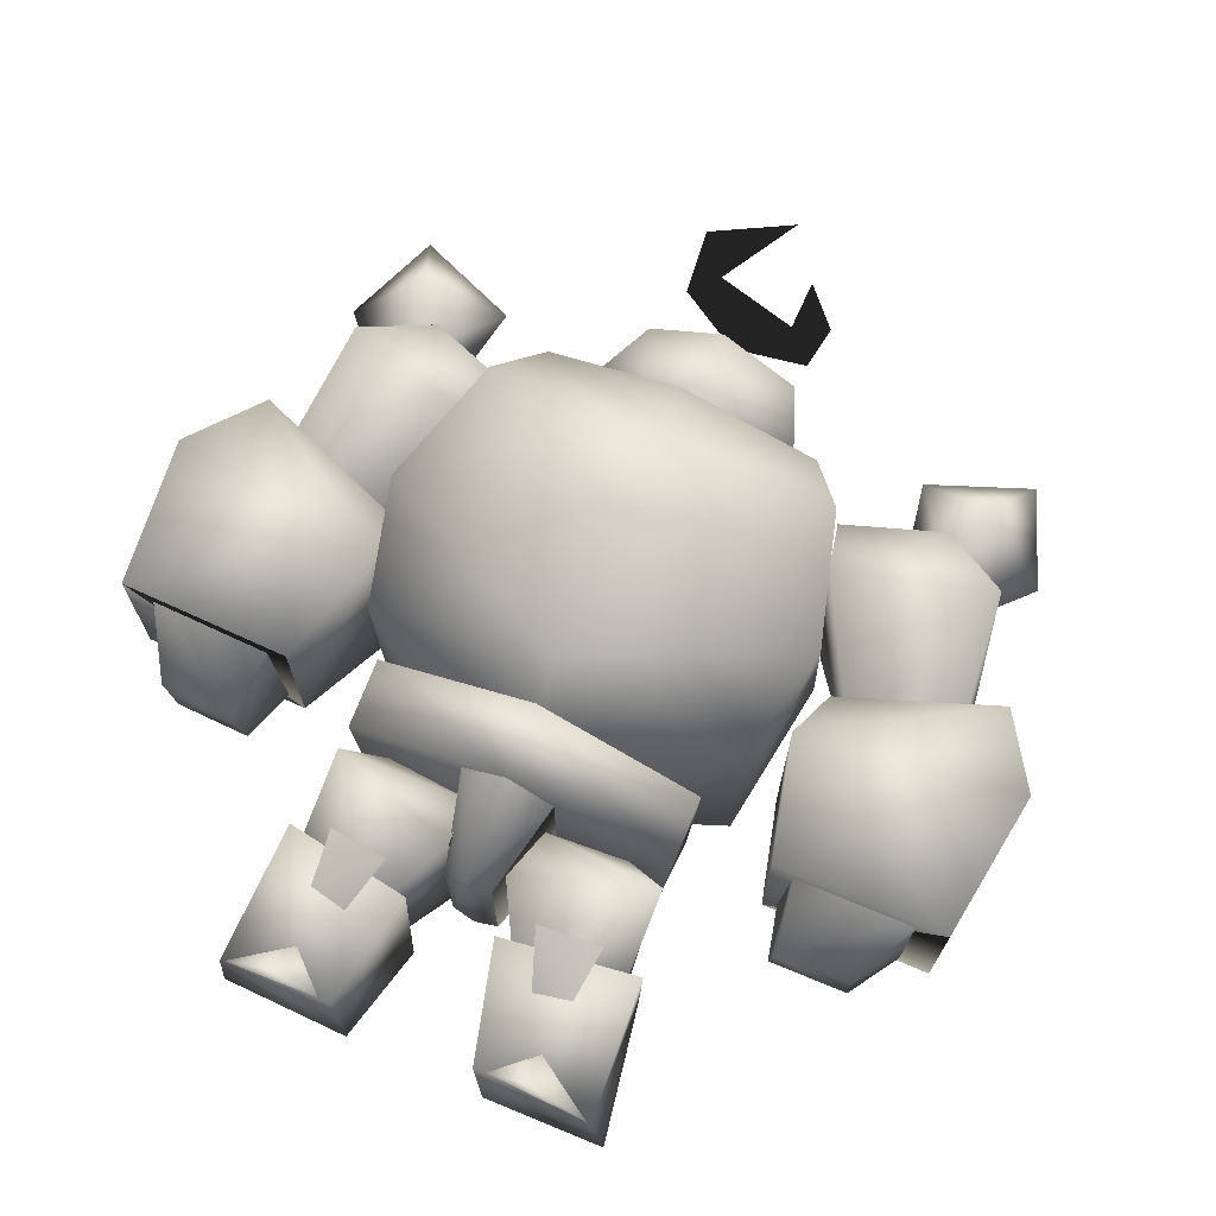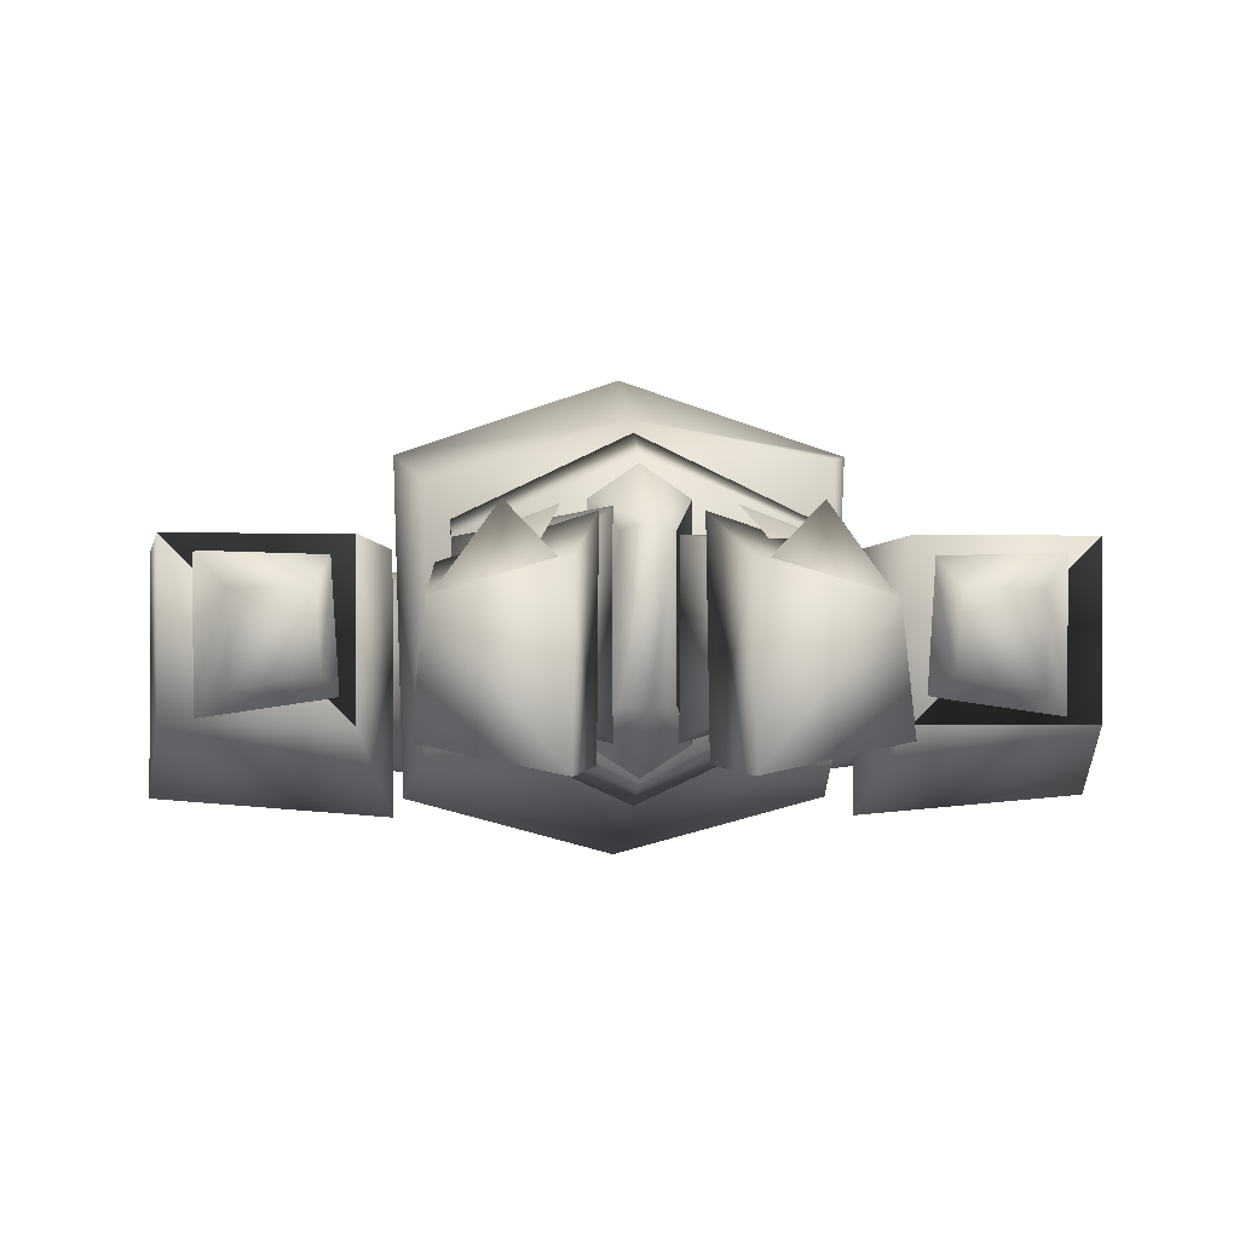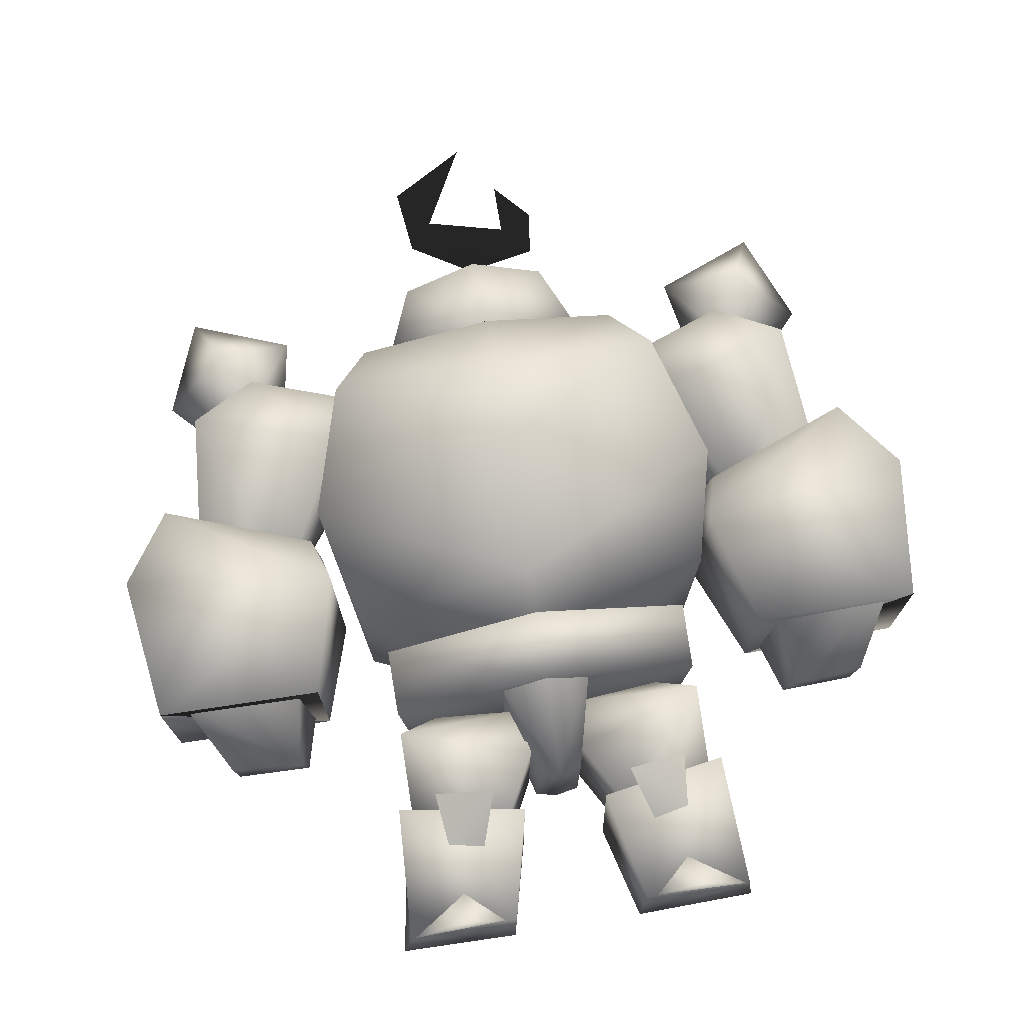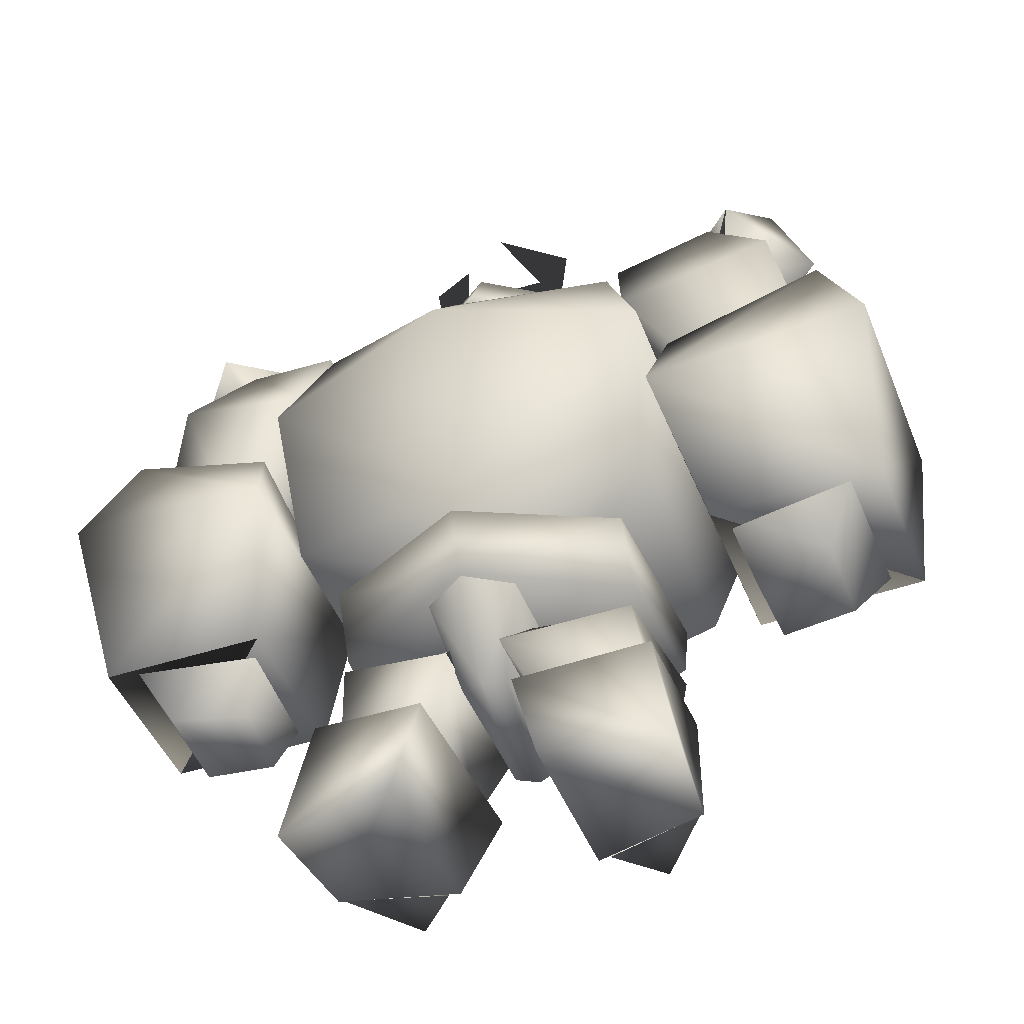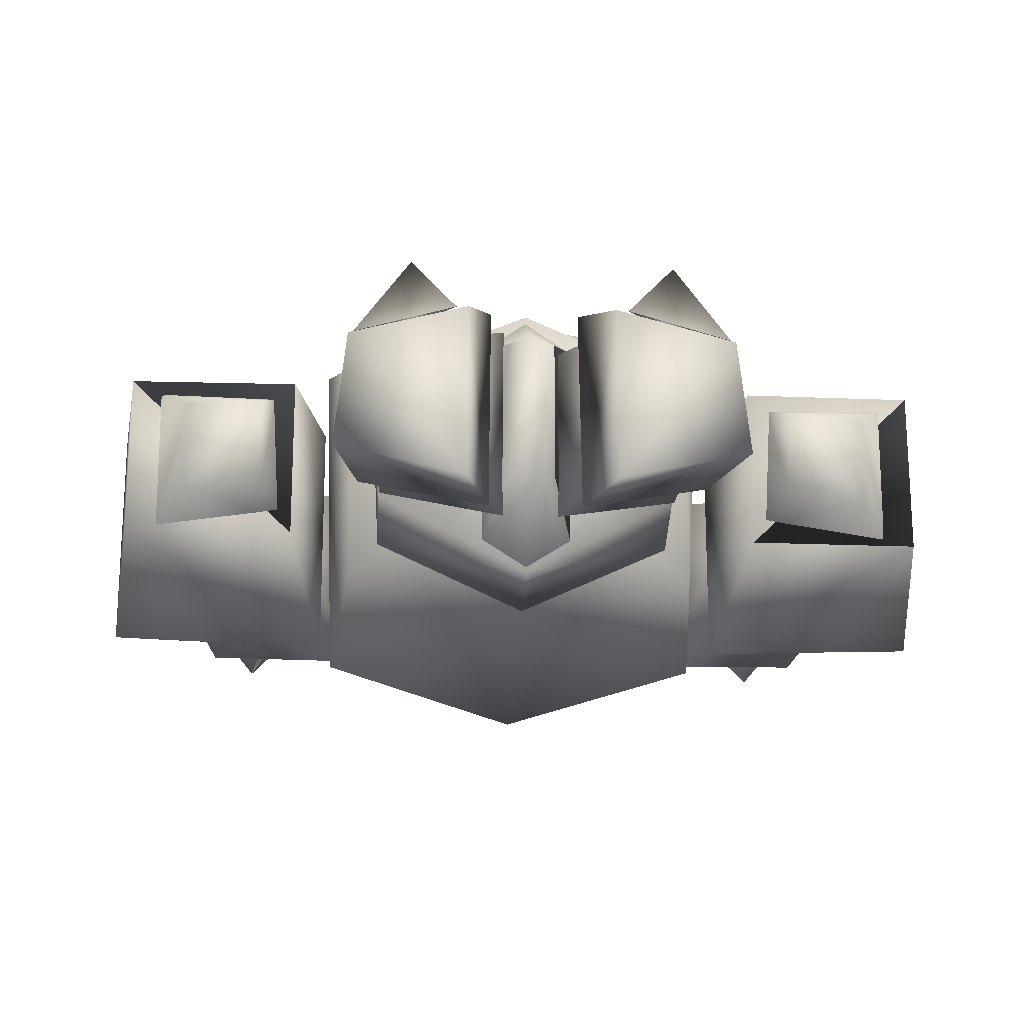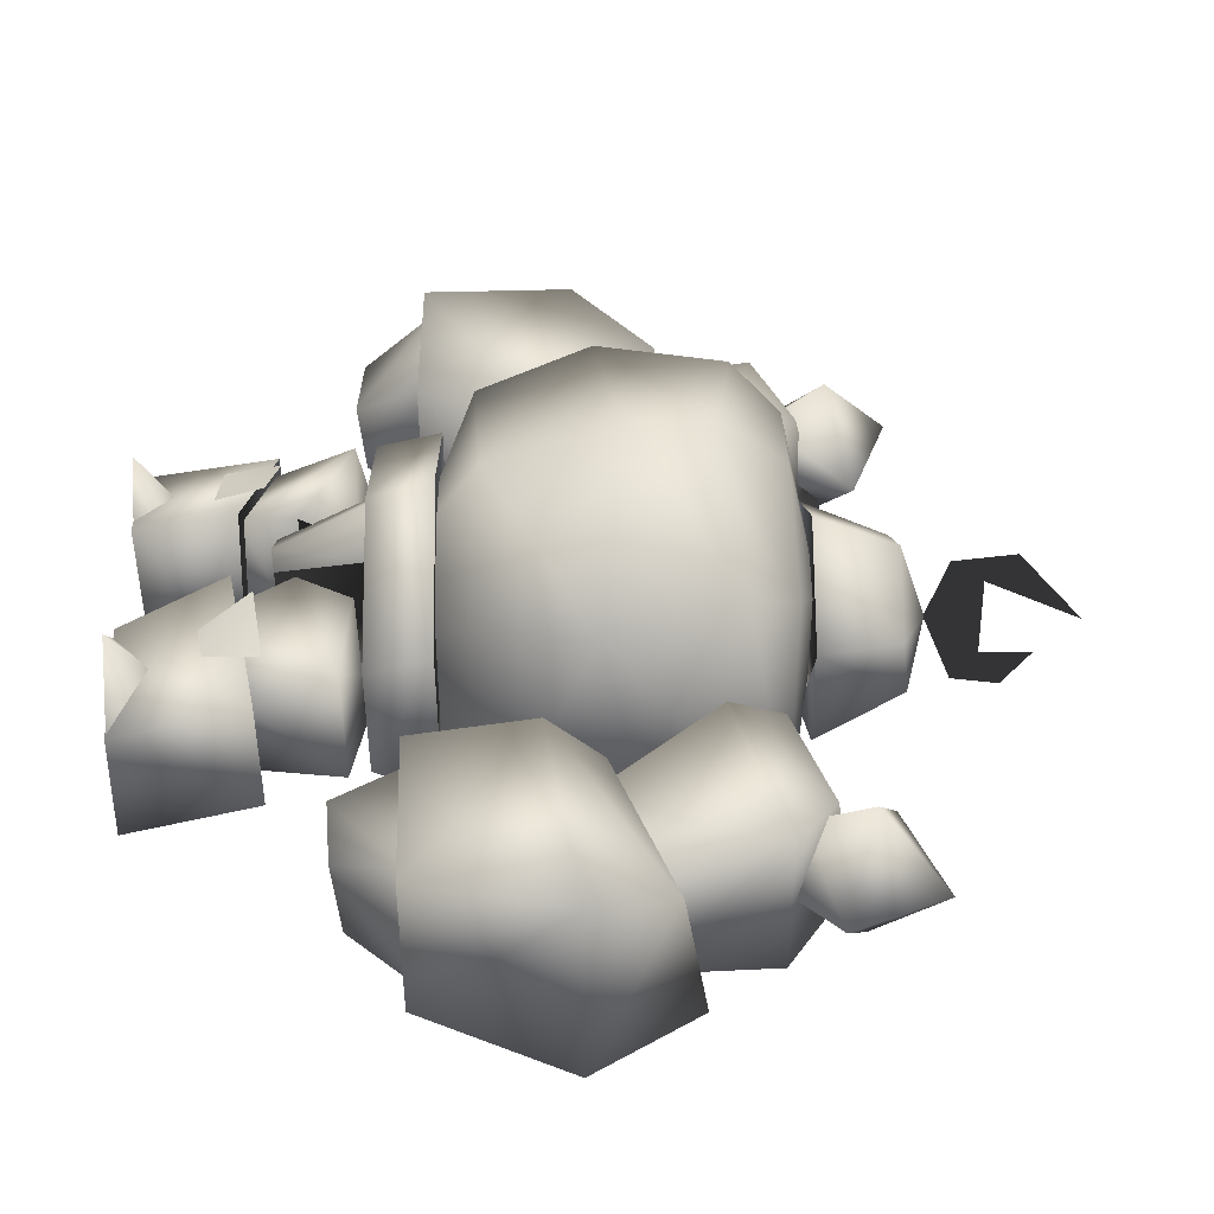
<metadata>
{"format":"obj","ext":"obj","renderer":"f3d","projection":"perspective","resolution":1024,"background":"white","views":[{"elev":71.3,"azim":23.8,"up":"+Z"},{"elev":-0.4,"azim":-4.4,"up":"+Z"},{"elev":74.1,"azim":-9.4,"up":"+Z"},{"elev":-46.0,"azim":-158.8,"up":"+Y"},{"elev":-19.4,"azim":-3.7,"up":"+Z"},{"elev":42.5,"azim":88.8,"up":"+Z"}]}
</metadata>
<code>
v 0.1987 0.6138 0.05426
v 0.2967 0.7186 0.01059
v 0.1861 0.6749 0.02322
v 0.2967 0.732 -0.1205
v 0.1861 0.7093 -0.1331
v 1e-06 0.5919 -0.2482
v 1e-06 0.6836 -0.1763
v 0.2216 0.5617 -0.1862
v 0.1889 0.6325 0.176
v -1e-06 0.5175 0.2473
v 0.2315 0.4895 0.1671
v -1e-06 0.6089 0.2482
v 0.1489 0.6864 0.1387
v -1e-06 0.6821 0.1938
v 0.1757 0.6836 -0.1459
v 1e-06 0.7216 0.009897
v -0.1757 0.6836 -0.1459
v -0.2216 0.5617 -0.1862
v -0.1889 0.6325 0.176
v -0.2315 0.4895 0.1671
v -0.1489 0.6864 0.1387
v 0.1987 0.6138 -0.1641
v 0.3699 0.6699 -0.1465
v 0.3699 0.6699 0.03662
v 0.3267 0.7518 -0.1449
v 0.263 0.7007 -0.05393
v 0.2479 0.7839 -0.05393
v 0.3078 0.7059 -0.1056
v 0.4055 0.7197 -0.05393
v 0.3078 0.6825 -0.002255
v 0.3525 0.6643 -0.05393
v 0.3267 0.7518 0.03706
v 0.3623 0.8285 -0.05393
v 0.2975 0.475 -0.1263
v 0.4013 0.5226 -0.1154
v 0.3888 0.5152 -0.003047
v 0.2838 0.4672 0.007802
v 0.4233 0.5902 -0.1471
v 0.2316 0.4333 -0.1978
v 0.2482 0.523 -0.16
v 0.4748 0.4687 -0.1799
v 0.4233 0.5634 0.01796
v 0.2319 0.4333 0.06865
v 0.4748 0.4687 0.06582
v 0.2504 0.4949 0.03079
v 0.4527 0.2994 0.08004
v 0.2657 0.2968 -0.1027
v 0.4527 0.2994 -0.1027
v 0.2657 0.2968 0.08004
v -0.382 0.2313 0.02655
v 0.09716 0.3073 -0.0535
v 0.09162 0.3059 0.04446
v -0.4255 0.3103 0.06867
v -0.4266 0.3146 -0.102
v 0.1666 0.3275 -0.1037
v -1e-06 0.2563 -0.1563
v -1e-06 0.3275 -0.181
v 0.1666 0.2563 -0.07045
v 0.1765 0.3275 0.09484
v -1e-06 0.2563 0.1543
v 0.1765 0.2563 0.07709
v -1e-06 0.3275 0.1789
v 0.05082 0.26 0.1126
v -1e-06 0.1559 0.08662
v 0.02536 0.1598 0.07742
v -1e-06 0.26 0.1479
v -0.2003 0.3702 -0.1318
v -1e-06 0.2999 -0.1047
v -0.09716 0.3073 -0.0535
v -0.3826 0.239 -0.0683
v -0.2772 0.3141 -0.08087
v -0.2961 0.2334 -0.05155
v -0.2875 0.3088 0.06507
v -0.3017 0.2252 0.0296
v -1e-06 0.3059 0.1049
v -0.09162 0.3059 0.04446
v 0.1971 0.001012 0.01864
v 0.138 0.001012 0.09914
v 0.09012 0.001012 0.04946
v -0.1666 0.3275 -0.1037
v -0.1666 0.2563 -0.07046
v -0.1765 0.3275 0.09484
v -0.1765 0.2563 0.07709
v -0.05082 0.26 0.1126
v -0.02536 0.1598 0.07742
v 0.02536 0.1598 -0.07961
v 0.05082 0.26 -0.121
v -0.05082 0.26 -0.121
v -0.02536 0.1598 -0.07961
v -1e-06 0.1559 -0.08598
v -1e-06 0.26 -0.1536
v -1e-06 0.3275 -0.003283
v -1e-06 0.3712 -0.1735
v 0.07816 0 -0.1362
v 0.2022 0 0.01655
v 0.07701 0 0.04987
v 0.2155 0 -0.107
v -1e-06 0.3728 0.1957
v 0.2003 0.3702 -0.1386
v 0.1326 0.03959 0.04648
v 0.1928 0.1483 0.04869
v 0.04769 0.1191 0.09443
v -0.2967 0.7186 0.01059
v -0.1987 0.6138 0.05426
v -0.1861 0.6749 0.02322
v -0.2967 0.753 -0.1205
v -0.1861 0.7093 -0.1331
v -0.1987 0.6138 -0.1641
v -0.3699 0.6699 -0.1465
v -0.3699 0.6699 0.03661
v -0.3267 0.752 -0.1449
v -0.263 0.7009 -0.05393
v -0.3078 0.6827 -0.1056
v -0.2479 0.7841 -0.05393
v -0.4055 0.7199 -0.05393
v -0.3078 0.6827 -0.002257
v -0.3267 0.752 0.03706
v -0.3525 0.6644 -0.05393
v -0.3623 0.8287 -0.05393
v -0.2975 0.475 -0.1263
v -0.4013 0.5226 -0.1154
v -0.3888 0.5152 -0.003049
v -0.2838 0.4672 0.0078
v -0.4233 0.5902 -0.1471
v -0.2316 0.4333 -0.1978
v -0.4748 0.4687 -0.1799
v -0.2482 0.523 -0.16
v -0.4233 0.5634 0.01795
v -0.2319 0.4333 0.06865
v -0.2504 0.4949 0.03079
v -0.4748 0.4687 0.06582
v -0.4527 0.2995 0.08004
v -0.2657 0.2968 -0.1027
v -0.2657 0.2968 0.08004
v -0.4527 0.2995 -0.1027
v -0.1783 0.1397 0.03295
v -0.1655 0.22 -0.07945
v -0.1758 0.1397 -0.05547
v -0.177 0.2325 0.07453
v -0.06654 0.1169 0.06869
v -0.02993 0.1825 0.1018
v -0.1413 0.09546 0.07074
v -0.08021 0.1446 0.1019
v -0.1478 0.1558 0.0761
v -0.1007 0.08734 0.06817
v -0.02993 0.185 -0.1157
v -0.06858 0.1083 -0.08559
v -0.1928 0.1483 0.04869
v -0.0503 0.1081 -0.1318
v -0.1895 0.1483 -0.09324
v -0.04769 0.1191 0.09443
v -0.133 0.2521 0.03699
v -0.1265 0.2521 -0.04166
v -0.03975 0.2404 0.05842
v -0.03975 0.2418 -0.06244
v -0.07701 0 0.04987
v -0.07816 0 -0.1362
v -0.2155 0 -0.107
v -0.2022 0 0.01655
v -0.138 0.001013 0.09914
v -0.1326 0.03959 0.04648
v -0.1971 0.001013 0.01864
v -0.09012 0.001012 0.04946
v 0.1895 0.1483 -0.09324
v 0.2875 0.3088 0.06507
v 0.2772 0.3141 -0.08087
v 0.2961 0.2334 -0.05155
v 0.0503 0.1081 -0.1318
v 0.4266 0.3146 -0.102
v 0.3825 0.239 -0.06829
v 0.4255 0.3103 0.06867
v 0.3017 0.2252 0.0296
v 0.3819 0.2313 0.02655
v 0.08919 0.9038 -0.03304
v 0.0495 0.8862 -0.02569
v 0.0819 0.8527 -0.03169
v 0.04994 0.944 -0.02578
v -0.04167 0.9026 -0.008825
v 0.00057 0.8329 -0.01866
v -0.07724 0.944 -0.002243
v 0.00914 1 -0.01823
v -0.06887 0.8694 -0.003792
v 0.08457 0.8098 -0.04815
v 1e-06 0.709 -0.1533
v 1e-06 0.8098 -0.1052
v 0.1206 0.709 -0.08113
v 0.08457 0.8023 0.02052
v -1e-06 0.709 0.1218
v 0.1206 0.709 0.03902
v 1e-06 0.8023 0.07975
v 1e-06 0.8343 -0.01848
v -0.1206 0.709 -0.08113
v -0.08457 0.8023 0.02052
v -0.1206 0.709 0.03902
v -0.08457 0.8098 -0.04815
v 0.1783 0.1397 0.03295
v 0.1655 0.2325 -0.07945
v 0.177 0.2325 0.07453
v 0.1758 0.1397 -0.05547
v 0.06654 0.1169 0.06869
v 0.02993 0.1825 0.07573
v 0.1413 0.09546 0.07074
v 0.08021 0.1446 0.1019
v 0.1007 0.08734 0.06817
v 0.1478 0.1558 0.0761
v 0.02993 0.185 -0.1157
v 0.06858 0.1083 -0.08559
v 0.133 0.2521 0.03699
v 0.1265 0.2521 -0.04166
v 0.03975 0.2404 0.05842
v 0.03975 0.2418 -0.06244
v -0.2005 0.3629 0.1319
v 0.2005 0.3629 0.1563
g 2381_t.obj/AnonymousMesh0
f 1 2 3
f 3 4 5
f 4 3 2
f 5 1 3
f 15 6 7
f 6 15 8
f 9 10 11
f 10 9 12
f 13 12 9
f 12 13 14
f 9 15 13
f 13 16 14
f 15 11 8
f 11 15 9
f 17 6 18
f 6 17 7
f 19 10 12
f 10 19 20
f 21 12 14
f 12 21 19
f 21 17 19
f 7 17 16
f 17 20 19
f 20 17 18
f 16 15 7
f 15 16 13
f 16 17 21
f 16 21 14
f 4 22 5
f 22 4 23
f 2 1 24
f 2 23 4
f 23 2 24
f 1 5 22
f 25 26 27
f 26 25 28
f 25 27 33
f 29 30 31
f 30 29 32
f 33 32 29
f 29 28 25
f 28 29 31
f 29 25 33
f 32 33 27
f 30 27 26
f 27 30 32
f 34 23 35
f 23 34 22
f 35 24 36
f 24 35 23
f 37 24 1
f 24 37 36
f 37 22 34
f 22 37 1
f 38 39 40
f 39 38 41
f 42 43 44
f 43 42 45
f 48 47 46
f 47 46 49
f 42 41 38
f 41 42 44
f 45 38 40
f 42 45 38
f 43 40 39
f 40 43 45
f 48 39 41
f 39 48 47
f 48 44 46
f 44 48 41
f 46 43 49
f 43 46 44
f 47 43 39
f 43 47 49
f 70 74 50
f 68 99 51
f 213 75 52
f 74 53 50
f 50 54 70
f 51 213 52
f 55 56 57
f 56 55 58
f 59 60 61
f 60 59 62
f 59 58 55
f 58 59 61
f 63 64 65
f 64 63 66
f 67 68 69
f 70 71 72
f 72 73 74
f 75 212 76
f 212 69 76
f 77 78 79
f 80 56 81
f 56 80 57
f 82 60 62
f 60 82 83
f 82 81 83
f 81 82 80
f 84 64 66
f 64 84 85
f 65 63 86
f 87 86 63
f 88 85 84
f 85 88 89
f 87 90 91
f 90 87 86
f 88 90 89
f 90 88 91
f 90 65 64
f 65 90 86
f 89 64 85
f 64 89 90
f 57 55 92
f 59 62 92
f 55 59 92
f 80 57 92
f 62 82 92
f 82 80 92
f 56 61 60
f 61 56 58
f 81 60 83
f 60 81 56
f 8 93 6
f 94 95 96
f 95 94 97
f 98 11 10
f 11 99 8
f 78 100 79
f 77 100 78
f 93 18 6
f 20 98 10
f 101 96 95
f 96 101 102
f 67 20 18
f 103 104 105
f 105 106 103
f 106 105 107
f 104 107 105
f 106 108 109
f 108 106 107
f 104 103 110
f 103 109 110
f 109 103 106
f 107 104 108
f 113 112 111
f 112 111 114
f 119 114 111
f 115 116 117
f 116 115 118
f 115 117 119
f 115 113 118
f 113 115 111
f 119 111 115
f 114 119 117
f 116 114 117
f 114 116 112
f 120 109 108
f 109 120 121
f 121 110 109
f 110 121 122
f 123 110 122
f 110 123 104
f 123 108 104
f 108 123 120
f 124 125 126
f 125 124 127
f 128 129 130
f 129 128 131
f 134 133 132
f 133 132 135
f 128 126 131
f 126 128 124
f 130 124 128
f 127 130 124
f 129 127 130
f 127 129 125
f 135 125 133
f 125 135 126
f 135 131 126
f 131 135 132
f 132 129 131
f 129 132 134
f 133 129 134
f 129 133 125
f 136 137 138
f 137 136 139
f 140 139 136
f 139 140 141
f 142 143 144
f 143 142 145
f 140 146 141
f 146 140 147
f 138 146 147
f 146 138 137
f 150 149 148
f 151 148 149
f 152 137 139
f 137 152 153
f 154 139 141
f 139 154 152
f 146 141 155
f 154 155 141
f 153 146 137
f 146 153 155
f 154 153 152
f 153 154 155
f 149 156 157
f 156 149 151
f 158 149 157
f 149 158 150
f 159 150 158
f 150 159 148
f 156 148 159
f 148 156 151
f 159 157 156
f 157 159 158
f 160 161 162
f 163 161 160
f 163 160 162
f 164 95 97
f 165 167 172
f 95 164 101
f 166 170 167
f 168 97 94
f 169 173 170
f 97 168 164
f 171 172 173
f 170 172 167
f 172 170 173
f 176 175 174
f 177 174 175
f 179 178 176
f 175 176 178
f 181 178 180
f 180 178 182
f 179 182 178
f 183 184 185
f 184 183 186
f 187 188 189
f 188 187 190
f 191 190 187
f 187 183 191
f 191 183 185
f 183 189 186
f 189 183 187
f 195 184 192
f 184 195 185
f 193 188 190
f 188 193 194
f 193 190 191
f 191 195 193
f 185 195 191
f 195 194 193
f 194 195 192
f 189 184 186
f 188 189 184
f 188 184 194
f 192 194 184
f 196 197 198
f 197 196 199
f 200 198 201
f 198 200 196
f 202 203 204
f 203 202 205
f 200 206 207
f 206 200 201
f 199 206 197
f 206 199 207
f 102 168 101
f 164 101 168
f 208 197 209
f 197 208 198
f 210 198 208
f 198 210 201
f 211 201 210
f 206 211 201
f 209 206 211
f 206 209 197
f 210 209 211
f 209 210 208
f 168 96 102
f 96 168 94
f 74 70 72
f 173 169 171
f 170 166 169
f 167 165 166
f 20 67 212
f 98 20 212
f 18 93 67
f 99 11 213
f 11 98 213
f 93 8 99
f 69 212 67
f 212 75 98
f 73 72 71
f 68 67 93
f 71 70 54
f 213 51 99
f 54 50 53
f 75 213 98
f 53 74 73
f 99 68 93
f 172 171 165

</code>
